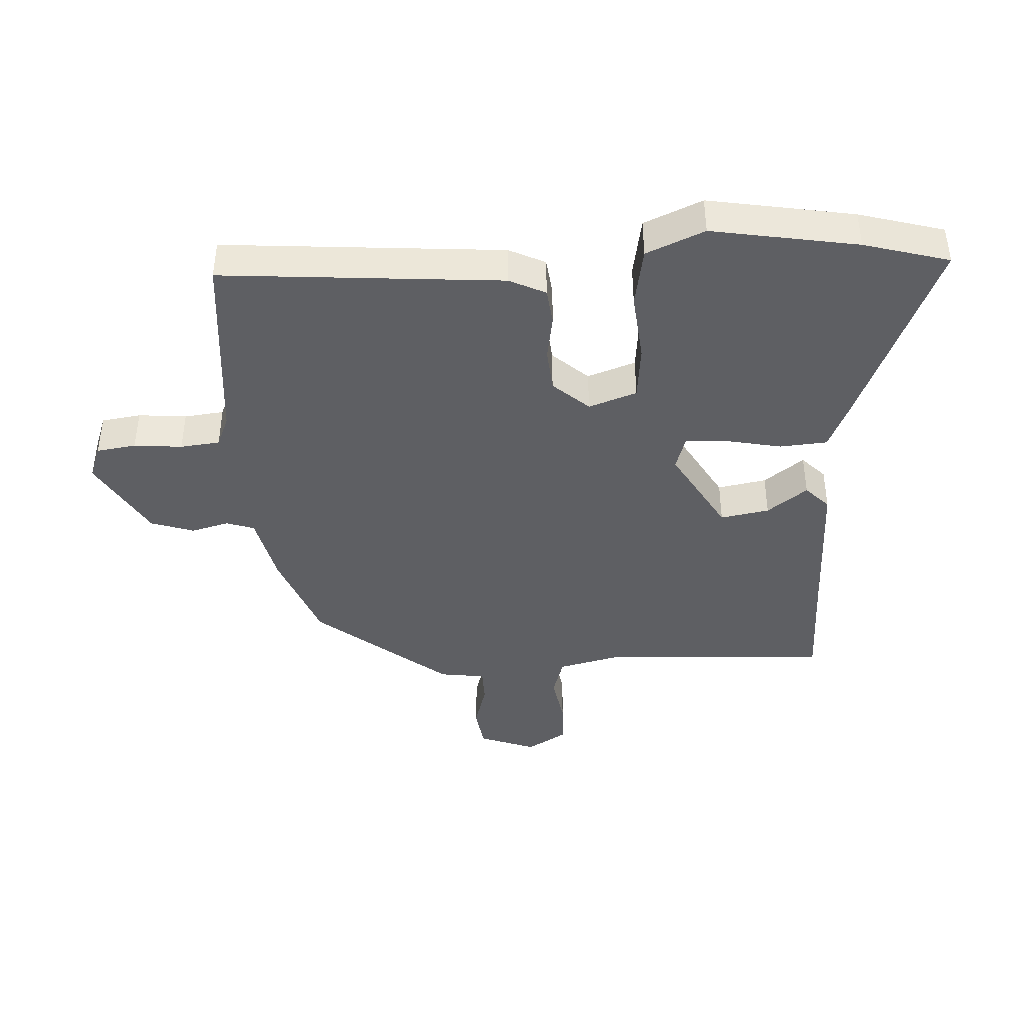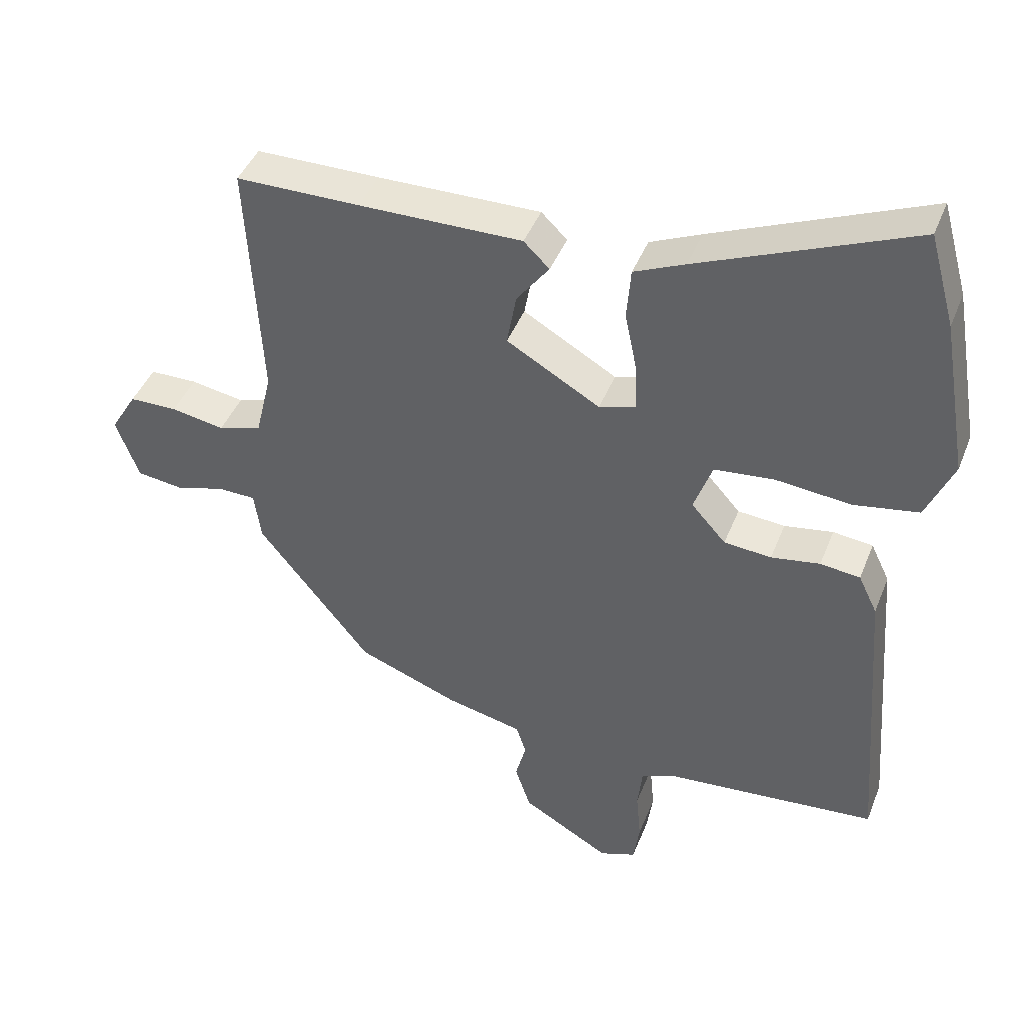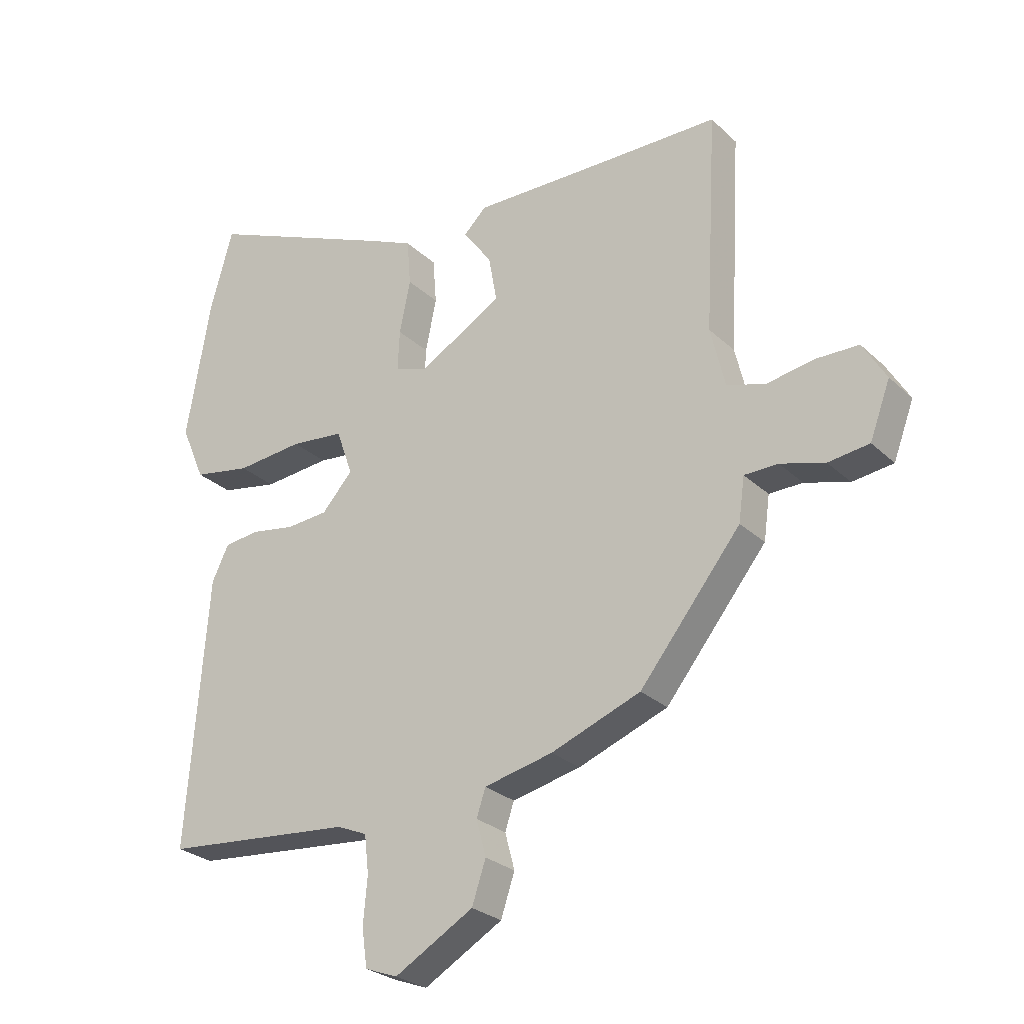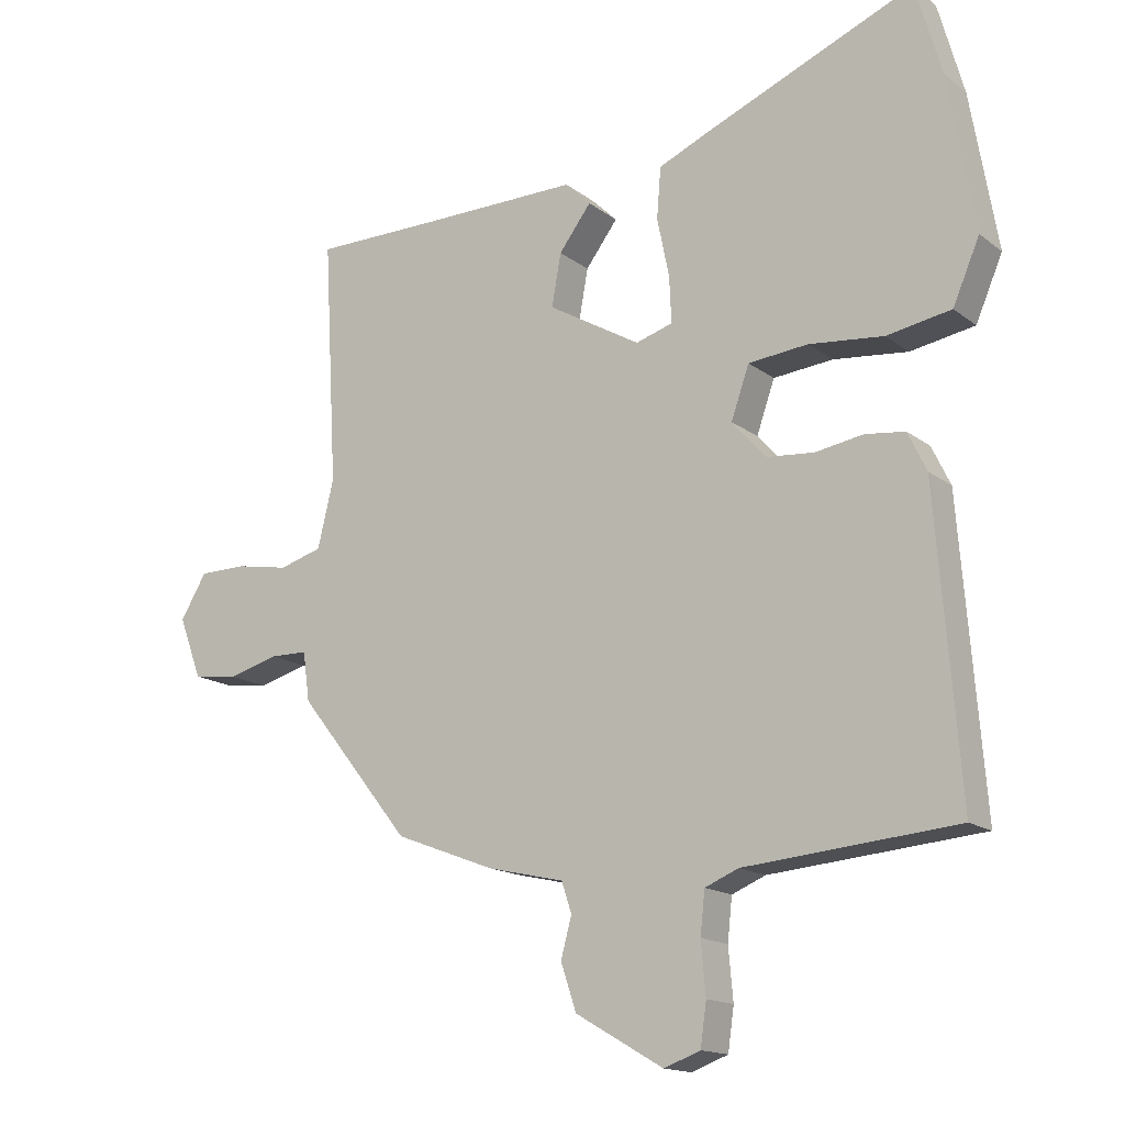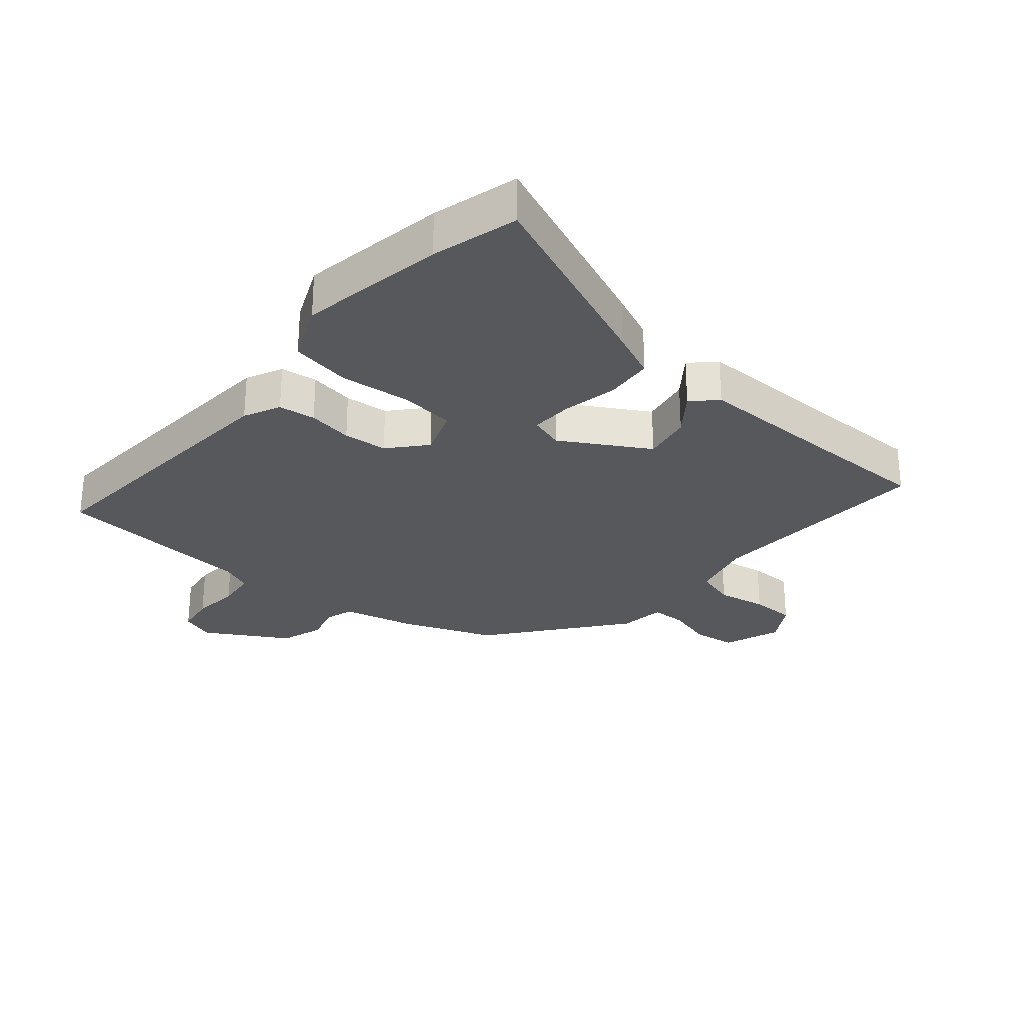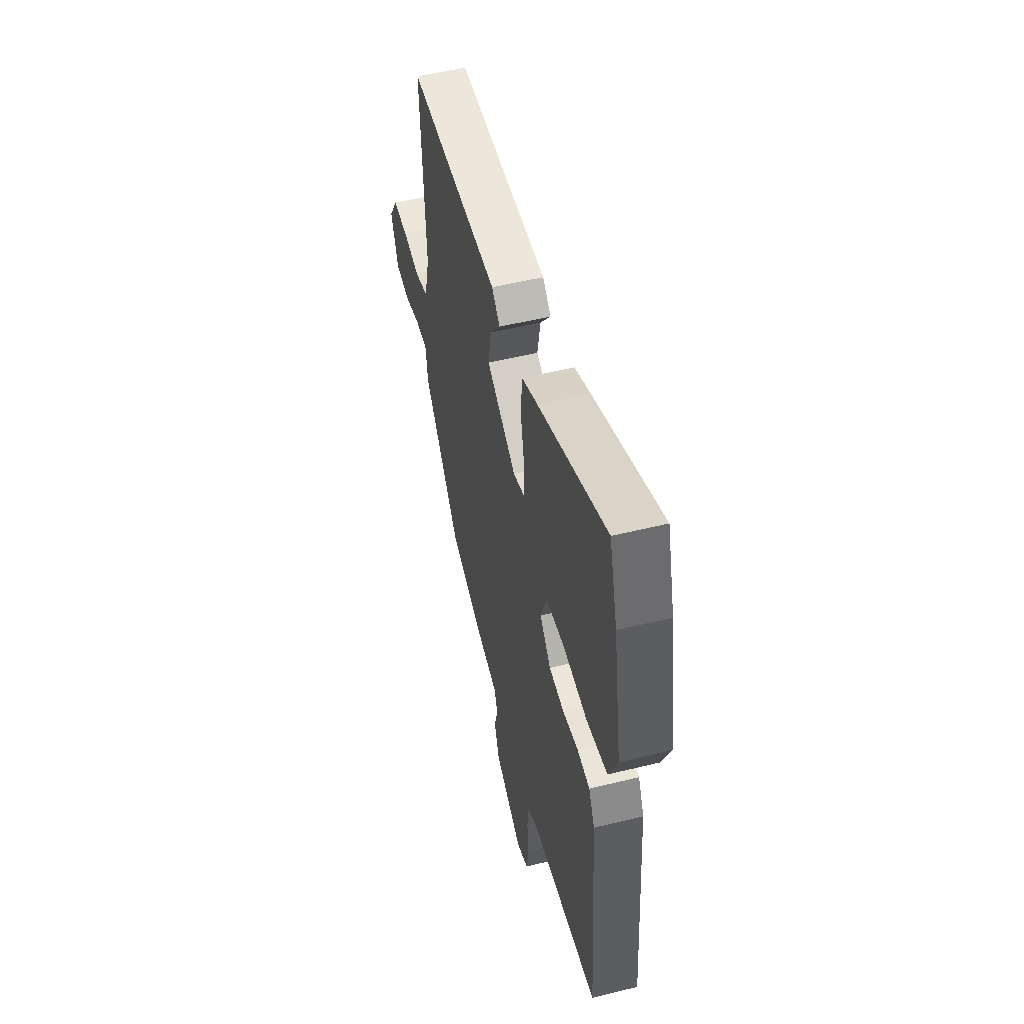
<metadata>
{"format":"obj","ext":"obj","renderer":"f3d","projection":"perspective","resolution":1024,"background":"white","views":[{"elev":-41.7,"azim":-86.9,"up":"+Y"},{"elev":43.2,"azim":-159.3,"up":"+Z"},{"elev":-26.7,"azim":35.2,"up":"+Z"},{"elev":-15.4,"azim":-147.0,"up":"+Z"},{"elev":-28.2,"azim":-40.0,"up":"+Y"},{"elev":52.7,"azim":-104.8,"up":"+Z"}]}
</metadata>
<code>
v -0.497 0.07 -0.5
v -0.462 0.07 -0.053
v -0.434 0.07 0.005
v -0.375 0.07 0.012
v -0.303 0.07 0
v -0.233 0.07 0.006
v -0.182 0.07 0.063
v -0.209 0.07 0.14
v -0.298 0.07 0.149
v -0.409 0.07 0.138
v -0.505 0.07 0.155
v -0.545 0.07 0.248
v -0.505 0.07 0.481
v -0.467 0.07 0.617
v -0.152 0.07 0.485
v -0.077 0.07 0.452
v -0.071 0.07 0.376
v -0.089 0.07 0.288
v -0.092 0.07 0.22
v -0.037 0.07 0.203
v 0.101 0.07 0.283
v 0.087 0.07 0.361
v 0.039 0.07 0.425
v 0.077 0.07 0.462
v 0.318 0.07 0.459
v 0.501 0.07 0.458
v 0.481 0.07 0.095
v 0.505 0.07 -0.005
v 0.569 0.07 -0.024
v 0.648 0.07 -0.01
v 0.719 0.07 -0.011
v 0.758 0.07 -0.076
v 0.724 0.07 -0.167
v 0.656 0.07 -0.176
v 0.582 0.07 -0.155
v 0.526 0.07 -0.156
v 0.516 0.07 -0.229
v 0.348 0.07 -0.439
v 0.199 0.07 -0.496
v 0.085 0.07 -0.522
v 0.07 0.07 -0.567
v 0.086 0.07 -0.627
v 0.063 0.07 -0.696
v -0.068 0.07 -0.772
v -0.122 0.07 -0.752
v -0.131 0.07 -0.689
v -0.124 0.07 -0.612
v -0.131 0.07 -0.549
v -0.181 0.07 -0.528
v -0.497 0 -0.5
v -0.462 0 -0.053
v -0.434 0 0.005
v -0.375 0 0.012
v -0.303 0 0
v -0.233 0 0.006
v -0.182 0 0.063
v -0.209 0 0.14
v -0.298 0 0.149
v -0.409 0 0.138
v -0.505 0 0.155
v -0.545 0 0.248
v -0.505 0 0.481
v -0.467 0 0.617
v -0.152 0 0.485
v -0.077 0 0.452
v -0.071 0 0.376
v -0.089 0 0.288
v -0.092 0 0.22
v -0.037 0 0.203
v 0.101 0 0.283
v 0.087 0 0.361
v 0.039 0 0.425
v 0.077 0 0.462
v 0.318 0 0.459
v 0.501 0 0.458
v 0.481 0 0.095
v 0.505 0 -0.005
v 0.569 0 -0.024
v 0.648 0 -0.01
v 0.719 0 -0.011
v 0.758 0 -0.076
v 0.724 0 -0.167
v 0.656 0 -0.176
v 0.582 0 -0.155
v 0.526 0 -0.156
v 0.516 0 -0.229
v 0.348 0 -0.439
v 0.199 0 -0.496
v 0.085 0 -0.522
v 0.07 0 -0.567
v 0.086 0 -0.627
v 0.063 0 -0.696
v -0.068 0 -0.772
v -0.122 0 -0.752
v -0.131 0 -0.689
v -0.124 0 -0.612
v -0.131 0 -0.549
v -0.181 0 -0.528
f 44 45 46 47
f 44 47 48
f 41 42 43 44
f 40 41 44 48
f 39 40 48 49
f 36 37 38 39
f 32 33 34 35
f 32 35 36
f 29 30 31 32
f 29 32 36
f 28 29 36 39
f 25 26 27
f 22 23 24 25
f 21 22 25 27
f 20 21 27 28
f 15 16 17 18
f 15 18 19
f 14 15 19
f 13 14 19
f 12 13 19
f 9 10 11 12
f 8 9 12 19
f 7 8 19 20
f 2 3 4 5
f 2 5 6
f 1 2 6
f 20 28 39 49
f 7 20 49
f 1 6 7 49
f 96 95 94 93
f 97 96 93
f 93 92 91 90
f 97 93 90 89
f 98 97 89 88
f 88 87 86 85
f 84 83 82 81
f 85 84 81
f 81 80 79 78
f 85 81 78
f 88 85 78 77
f 76 75 74
f 74 73 72 71
f 76 74 71 70
f 77 76 70 69
f 67 66 65 64
f 68 67 64
f 68 64 63
f 68 63 62
f 68 62 61
f 61 60 59 58
f 68 61 58 57
f 69 68 57 56
f 54 53 52 51
f 55 54 51
f 55 51 50
f 98 88 77 69
f 98 69 56
f 98 56 55 50
f 1 50 51 2
f 2 51 52 3
f 3 52 53 4
f 4 53 54 5
f 5 54 55 6
f 6 55 56 7
f 7 56 57 8
f 8 57 58 9
f 9 58 59 10
f 10 59 60 11
f 11 60 61 12
f 12 61 62 13
f 13 62 63 14
f 14 63 64 15
f 15 64 65 16
f 16 65 66 17
f 17 66 67 18
f 18 67 68 19
f 19 68 69 20
f 20 69 70 21
f 21 70 71 22
f 22 71 72 23
f 23 72 73 24
f 24 73 74 25
f 25 74 75 26
f 26 75 76 27
f 27 76 77 28
f 28 77 78 29
f 29 78 79 30
f 30 79 80 31
f 31 80 81 32
f 32 81 82 33
f 33 82 83 34
f 34 83 84 35
f 35 84 85 36
f 36 85 86 37
f 37 86 87 38
f 38 87 88 39
f 39 88 89 40
f 40 89 90 41
f 41 90 91 42
f 42 91 92 43
f 43 92 93 44
f 44 93 94 45
f 45 94 95 46
f 46 95 96 47
f 47 96 97 48
f 48 97 98 49
f 49 98 50 1

</code>
